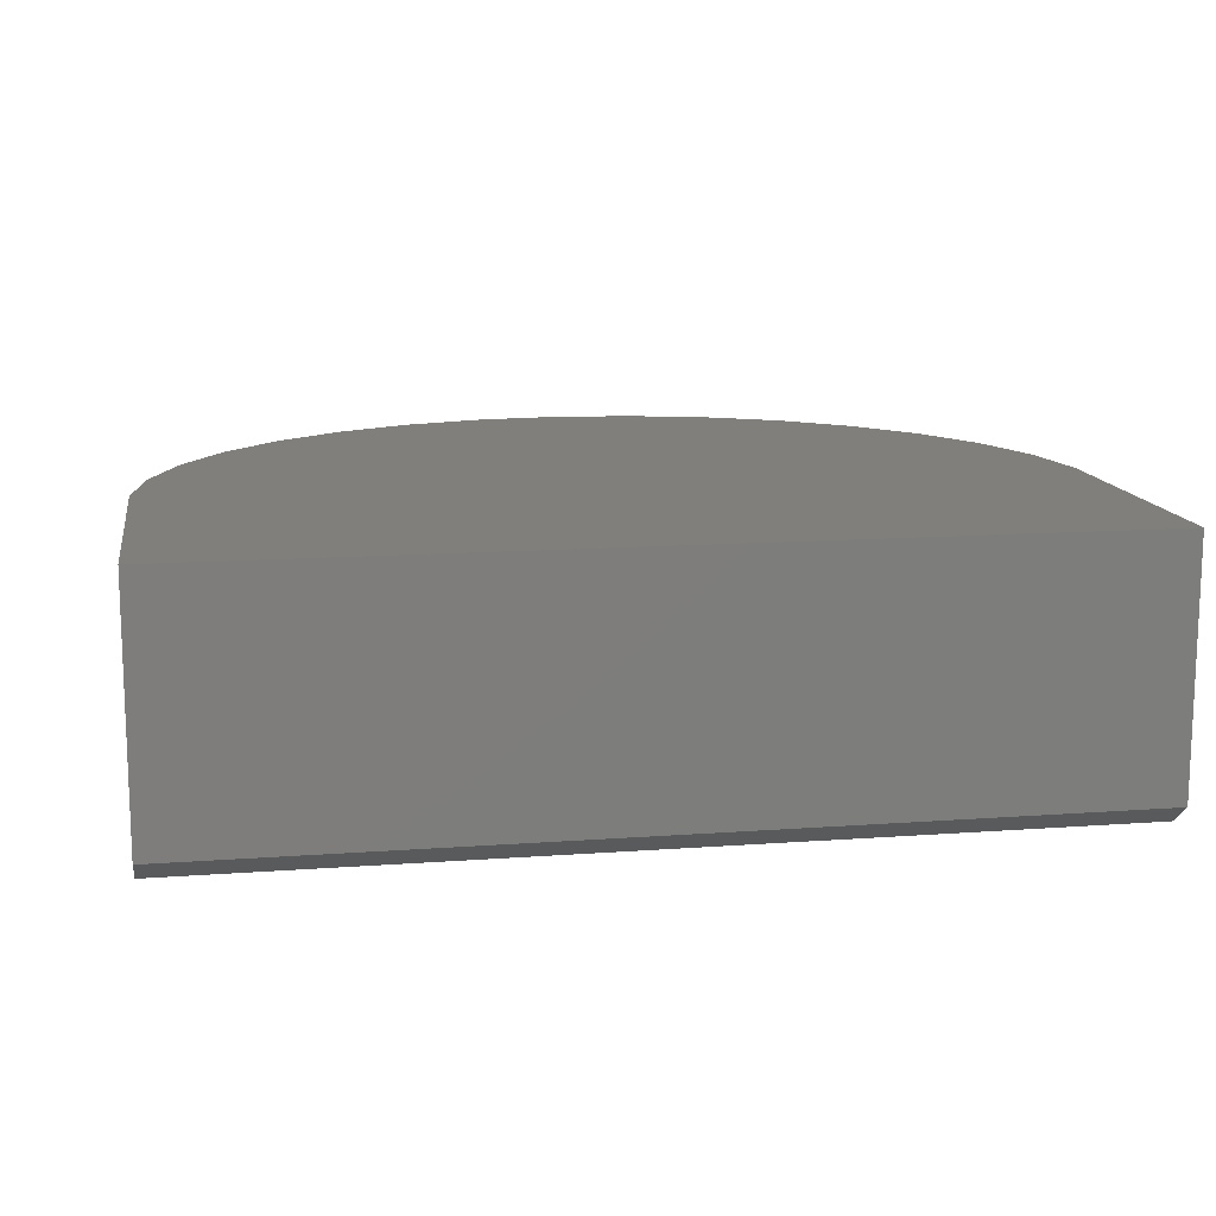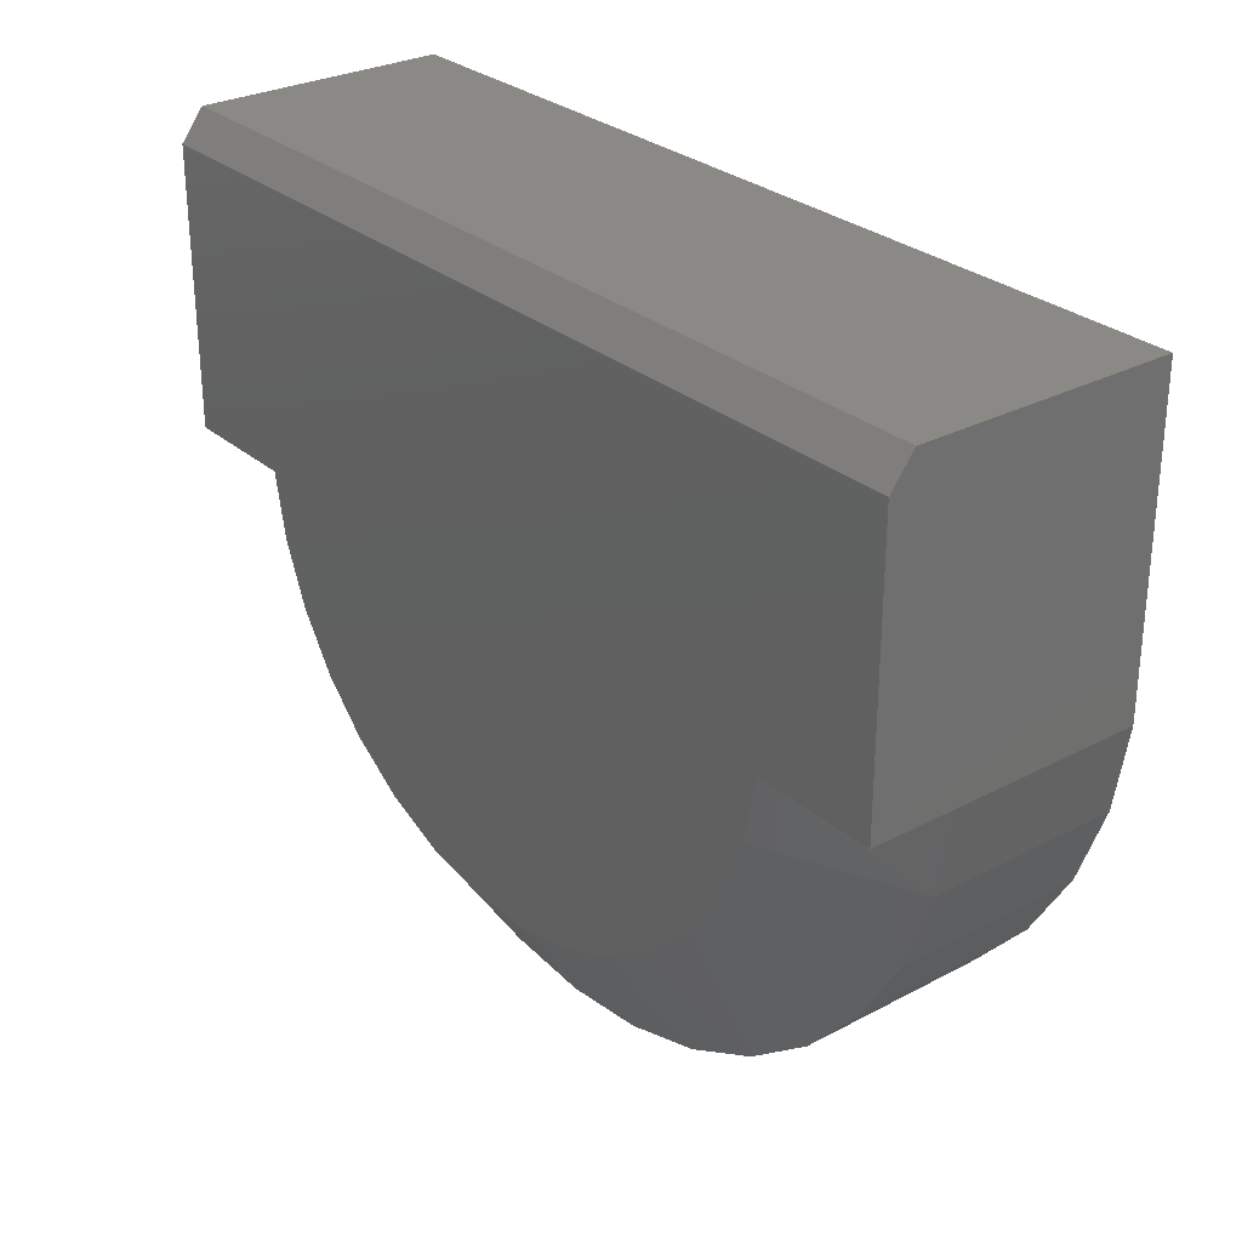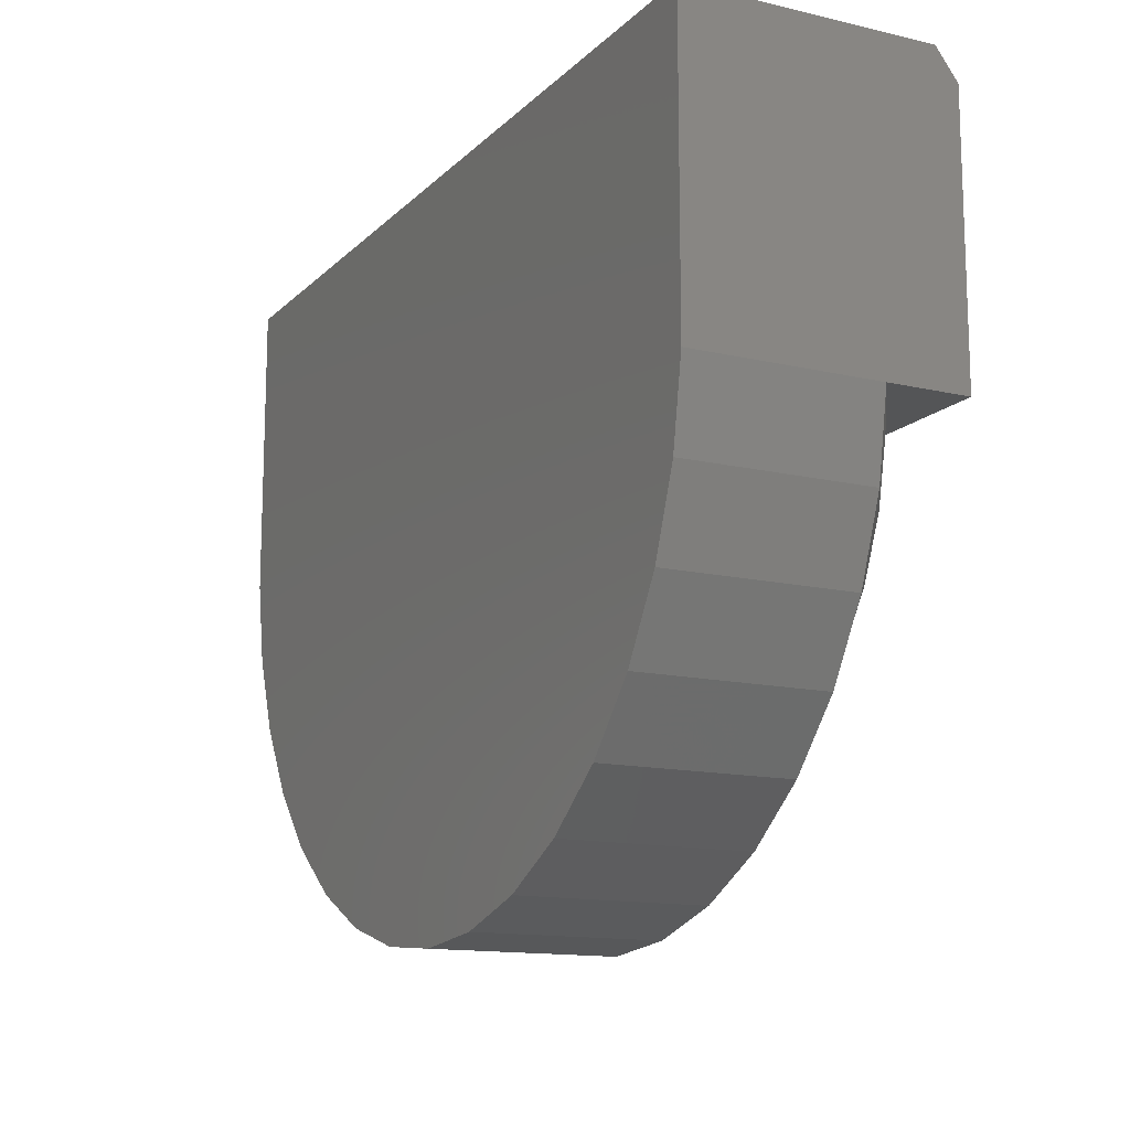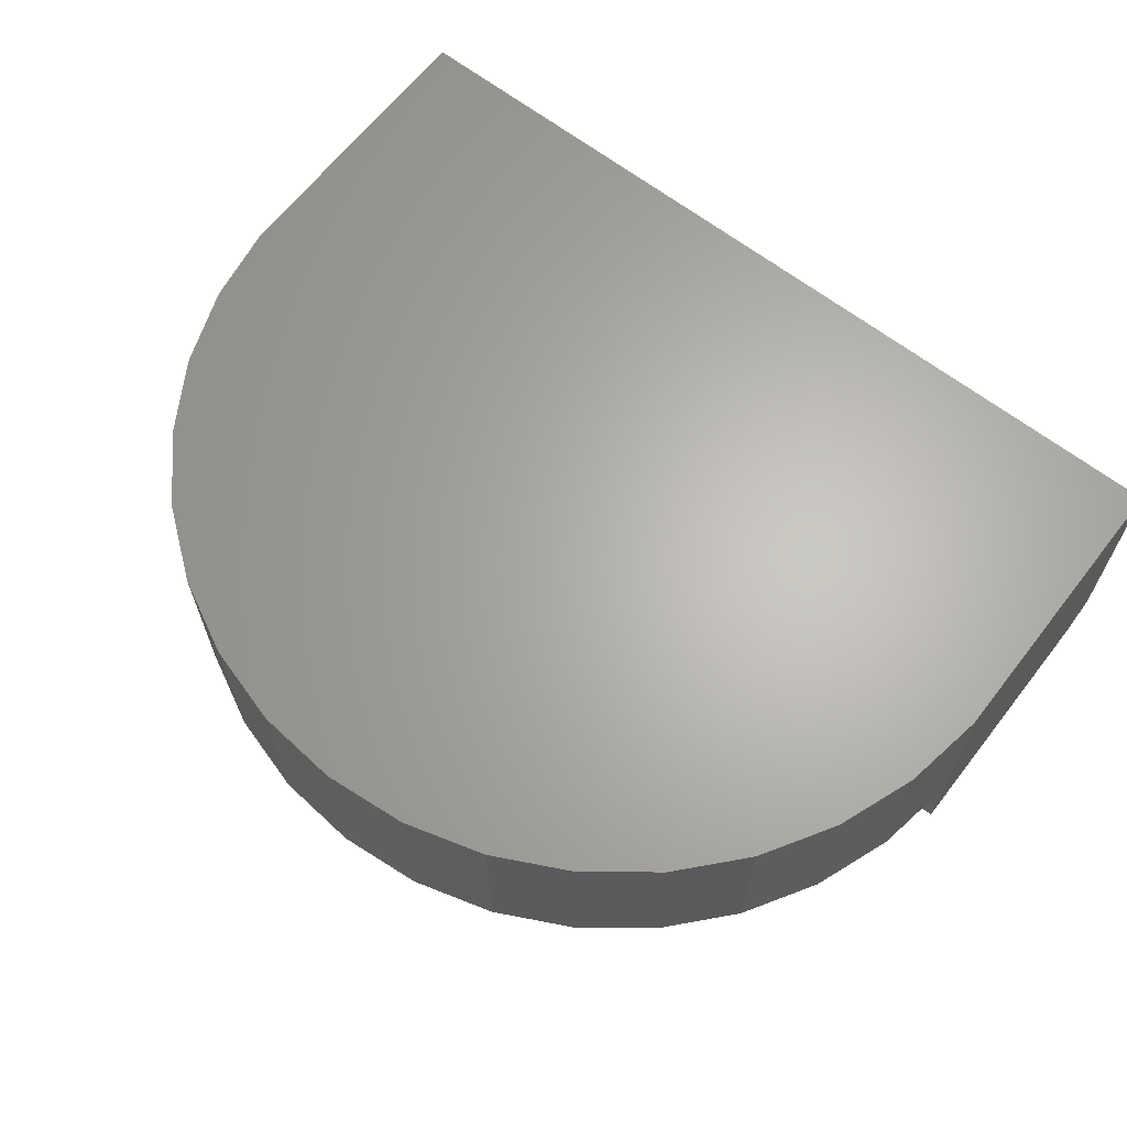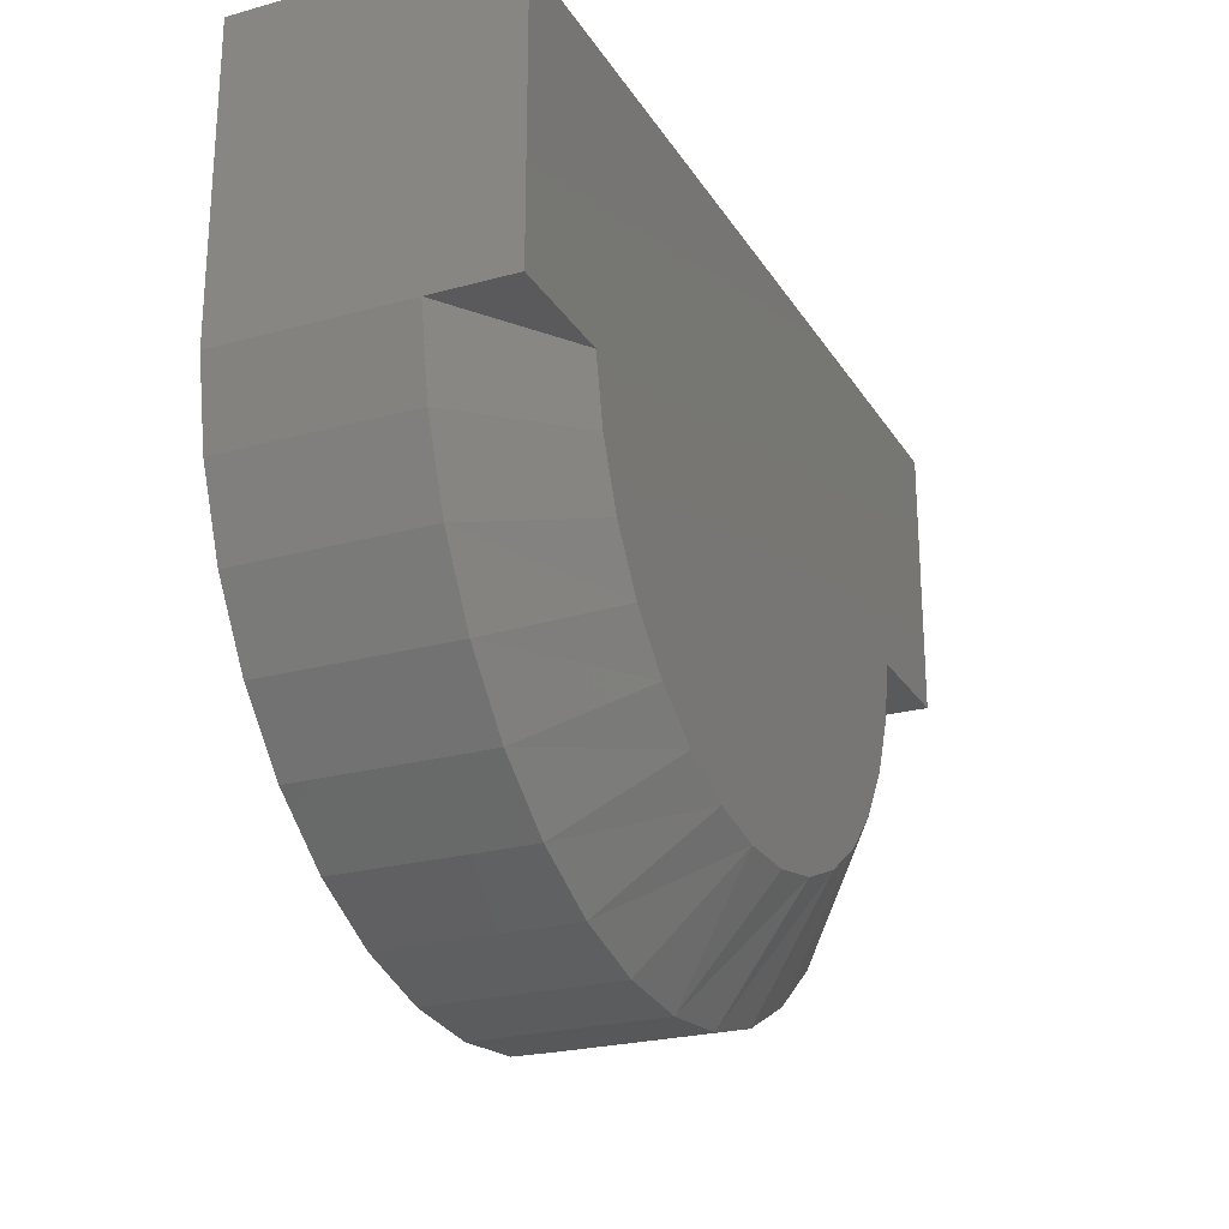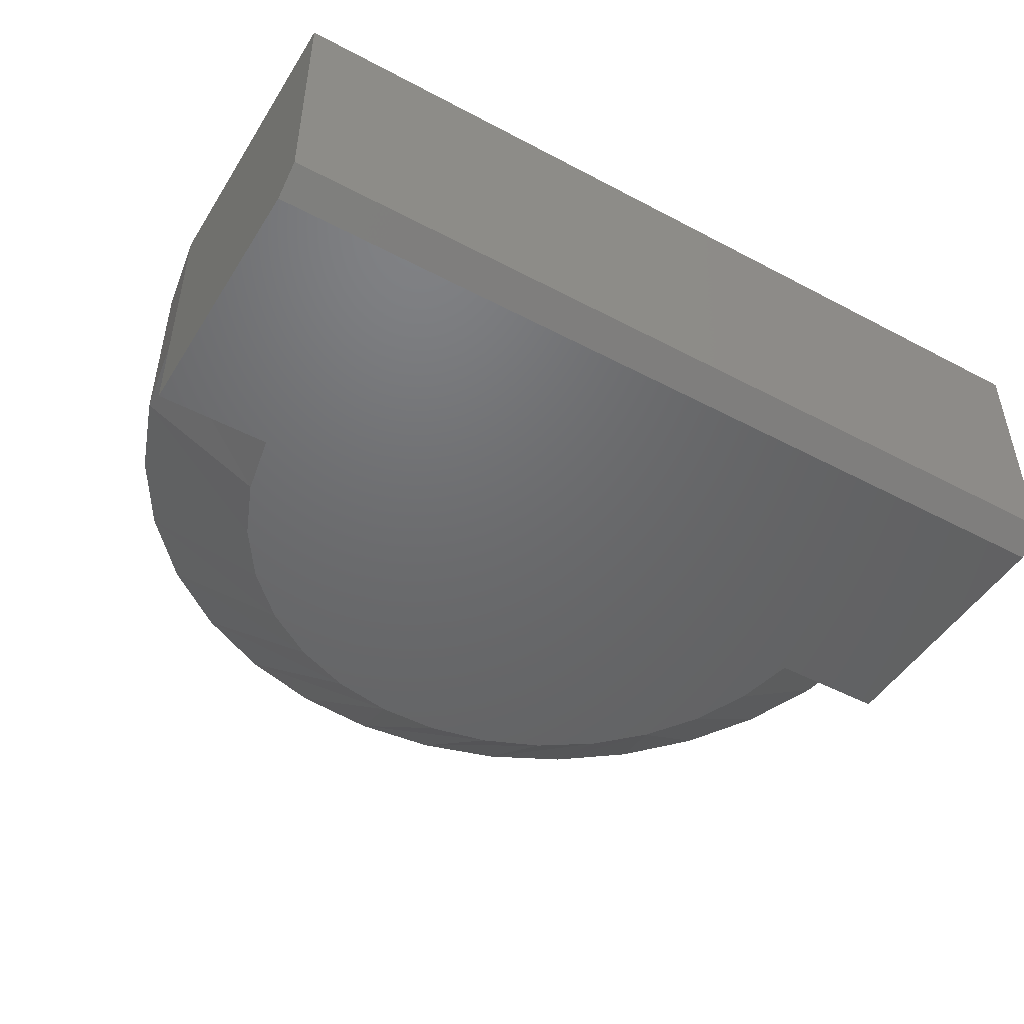
<metadata>
{"format":"stl","ext":"stl","renderer":"f3d","projection":"perspective","resolution":1024,"background":"white","views":[{"elev":13.1,"azim":170.4,"up":"+Z"},{"elev":28.7,"azim":-128.4,"up":"+Y"},{"elev":-13.7,"azim":62.5,"up":"+Y"},{"elev":64.8,"azim":37.9,"up":"+Z"},{"elev":-24.2,"azim":114.5,"up":"+Y"},{"elev":-48.1,"azim":149.3,"up":"+Z"}]}
</metadata>
<code>
# stl→obj: 62 verts, 120 faces
v 0.4688 -0.02796 0
v 0.04441 0.003289 0.02344
v 0.4688 0.003289 0.02344
v -0.3109 0.003289 0.02344
v -0.4688 -0.02796 0
v -0.4688 0.003289 0.02344
v -0.4688 0.003289 0.2812
v -0.4688 -0.3125 0
v -0.4688 -0.3125 0.08594
v -0.4688 -0.3125 0.2812
v -0.3109 0.003289 0.2812
v 0.04441 0.003289 0.2812
v 0.4688 0.003289 0.2812
v 0.4688 -0.3125 0.08594
v 0.4688 -0.3125 0
v 0.4688 -0.3125 0.2812
v 0.03377 -0.6213 0
v -0.03377 -0.6213 0
v 0.1 -0.6081 0
v 0.3433 -0.3125 0
v -0.3433 -0.3125 0
v -0.1 -0.6081 0
v -0.1624 -0.5823 0
v 0.1624 -0.5823 0
v -0.2186 -0.5449 0
v 0.2186 -0.5449 0
v -0.2664 -0.4972 0
v 0.2664 -0.4972 0
v -0.304 -0.4411 0
v 0.304 -0.4411 0
v -0.33 -0.3787 0
v 0.33 -0.3787 0
v -0.4541 -0.3991 0.2812
v 0.4541 -0.3991 0.2812
v 0.4237 -0.4815 0.2812
v -0.4237 -0.4815 0.2812
v 0.3784 -0.5568 0.2812
v -0.3784 -0.5568 0.2812
v 0.3199 -0.6223 0.2812
v -0.3199 -0.6223 0.2812
v 0.2502 -0.6758 0.2812
v -0.2502 -0.6758 0.2812
v 0.1718 -0.7154 0.2812
v -0.1718 -0.7154 0.2812
v 0.08745 -0.7397 0.2812
v -0.08745 -0.7397 0.2812
v -8.634e-17 -0.7479 0.2812
v 0.3784 -0.5568 0.08594
v 0.4237 -0.4815 0.08594
v 0.4541 -0.3991 0.08594
v -0.4541 -0.3991 0.08594
v -0.4237 -0.4815 0.08594
v -0.3784 -0.5568 0.08594
v -0.3199 -0.6223 0.08594
v -0.08745 -0.7397 0.08594
v -0.1718 -0.7154 0.08594
v -0.2502 -0.6758 0.08594
v -8.634e-17 -0.7479 0.08594
v 0.3199 -0.6223 0.08594
v 0.2502 -0.6758 0.08594
v 0.1718 -0.7154 0.08594
v 0.08745 -0.7397 0.08594
f 1 2 3
f 2 1 4
f 4 1 5
f 4 5 6
f 7 6 5
f 7 5 8
f 7 8 9
f 7 9 10
f 11 4 7
f 7 4 6
f 12 2 11
f 11 2 4
f 13 3 12
f 12 3 2
f 14 15 1
f 3 13 1
f 1 13 16
f 1 16 14
f 17 18 19
f 1 15 20
f 1 20 21
f 1 21 8
f 1 8 5
f 18 22 19
f 19 22 23
f 19 23 24
f 24 23 25
f 24 25 26
f 26 25 27
f 26 27 28
f 28 27 29
f 28 29 30
f 30 29 31
f 30 31 32
f 32 31 21
f 32 21 20
f 10 33 34
f 10 34 16
f 10 16 13
f 10 13 12
f 10 12 11
f 10 11 7
f 34 33 35
f 35 33 36
f 35 36 37
f 37 36 38
f 37 38 39
f 39 38 40
f 39 40 41
f 41 40 42
f 41 42 43
f 43 42 44
f 43 44 45
f 45 44 46
f 45 46 47
f 20 15 14
f 9 8 21
f 48 28 49
f 49 28 30
f 49 30 50
f 50 30 32
f 50 32 14
f 14 32 20
f 9 21 51
f 51 21 31
f 51 31 52
f 52 31 29
f 52 29 53
f 53 29 27
f 53 27 54
f 22 55 23
f 23 55 56
f 23 56 25
f 25 56 57
f 25 57 27
f 27 57 54
f 55 22 58
f 58 22 18
f 58 18 17
f 28 48 26
f 26 48 59
f 26 59 24
f 24 59 60
f 24 60 19
f 19 60 61
f 19 61 17
f 17 61 62
f 17 62 58
f 14 16 50
f 50 16 34
f 50 34 49
f 49 34 35
f 49 35 48
f 48 35 37
f 48 37 59
f 59 37 39
f 59 39 60
f 60 39 41
f 60 41 61
f 61 41 43
f 61 43 62
f 62 43 45
f 62 45 58
f 58 45 47
f 58 47 55
f 55 47 46
f 55 46 56
f 56 46 44
f 56 44 57
f 57 44 42
f 57 42 54
f 54 42 40
f 54 40 53
f 53 40 38
f 53 38 52
f 52 38 36
f 52 36 51
f 51 36 33
f 51 33 9
f 9 33 10

</code>
